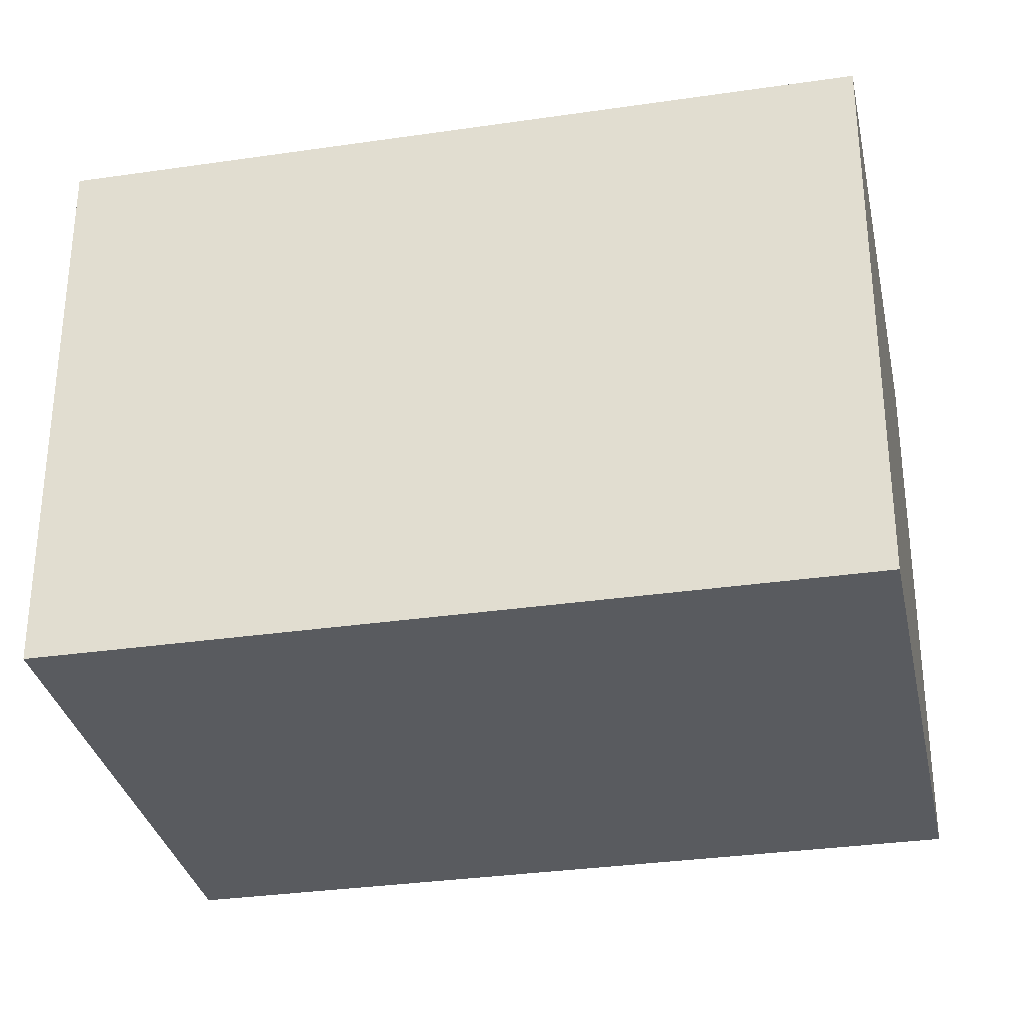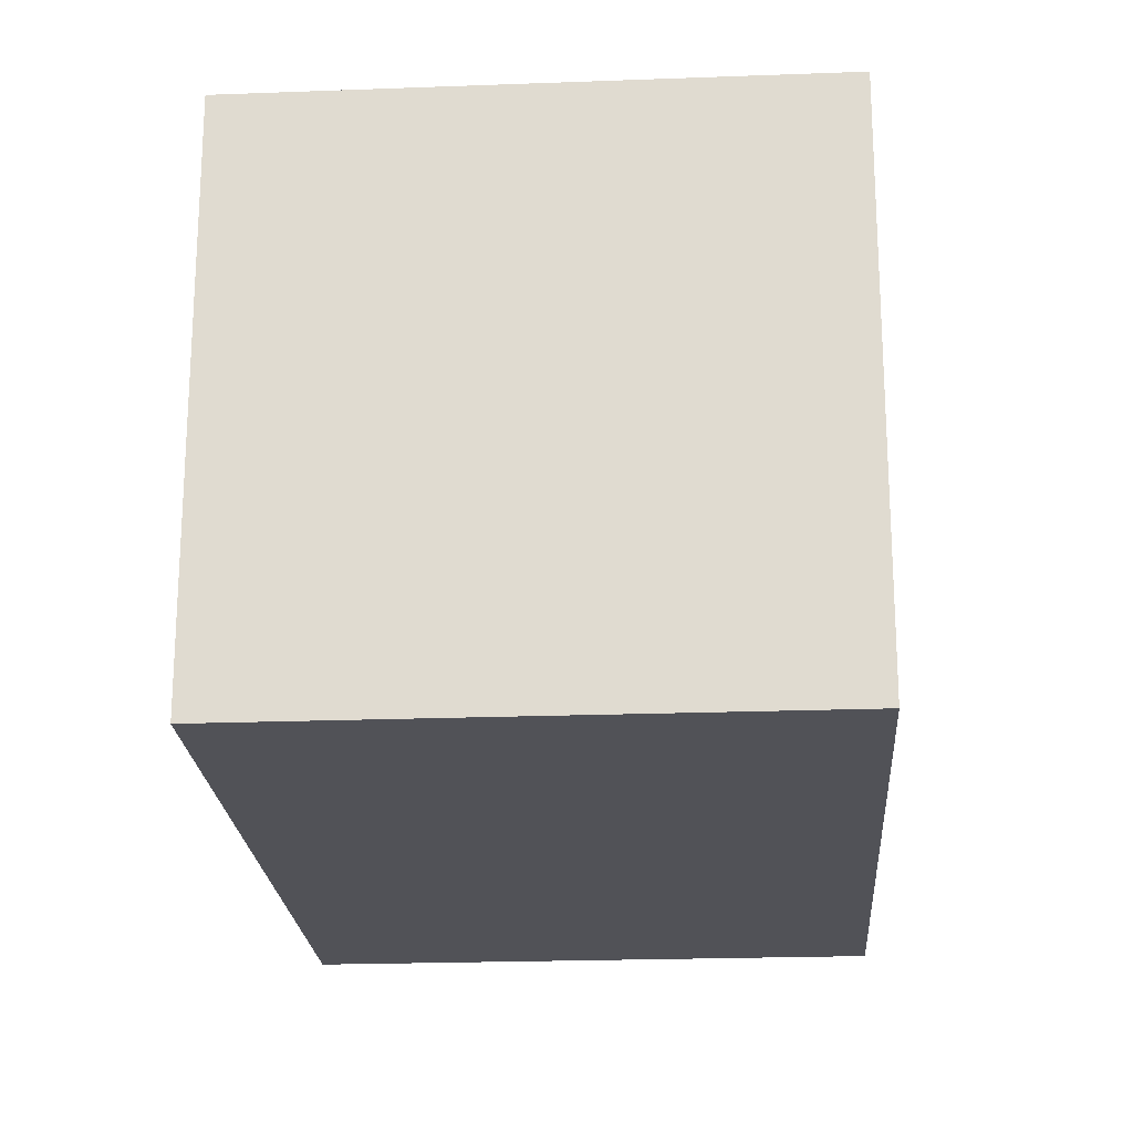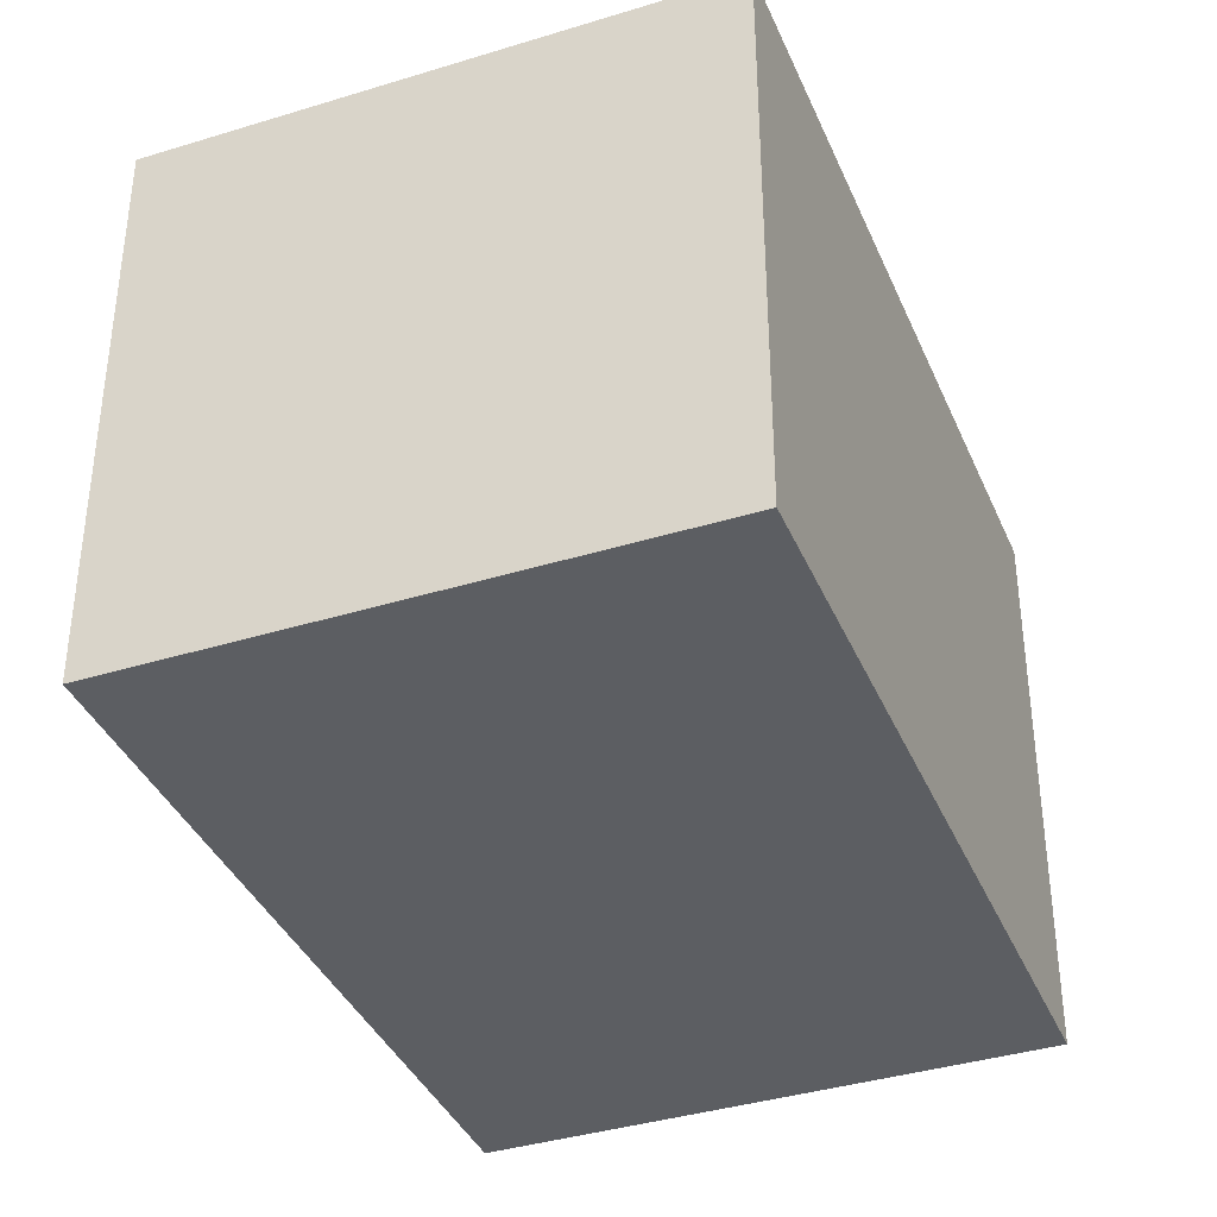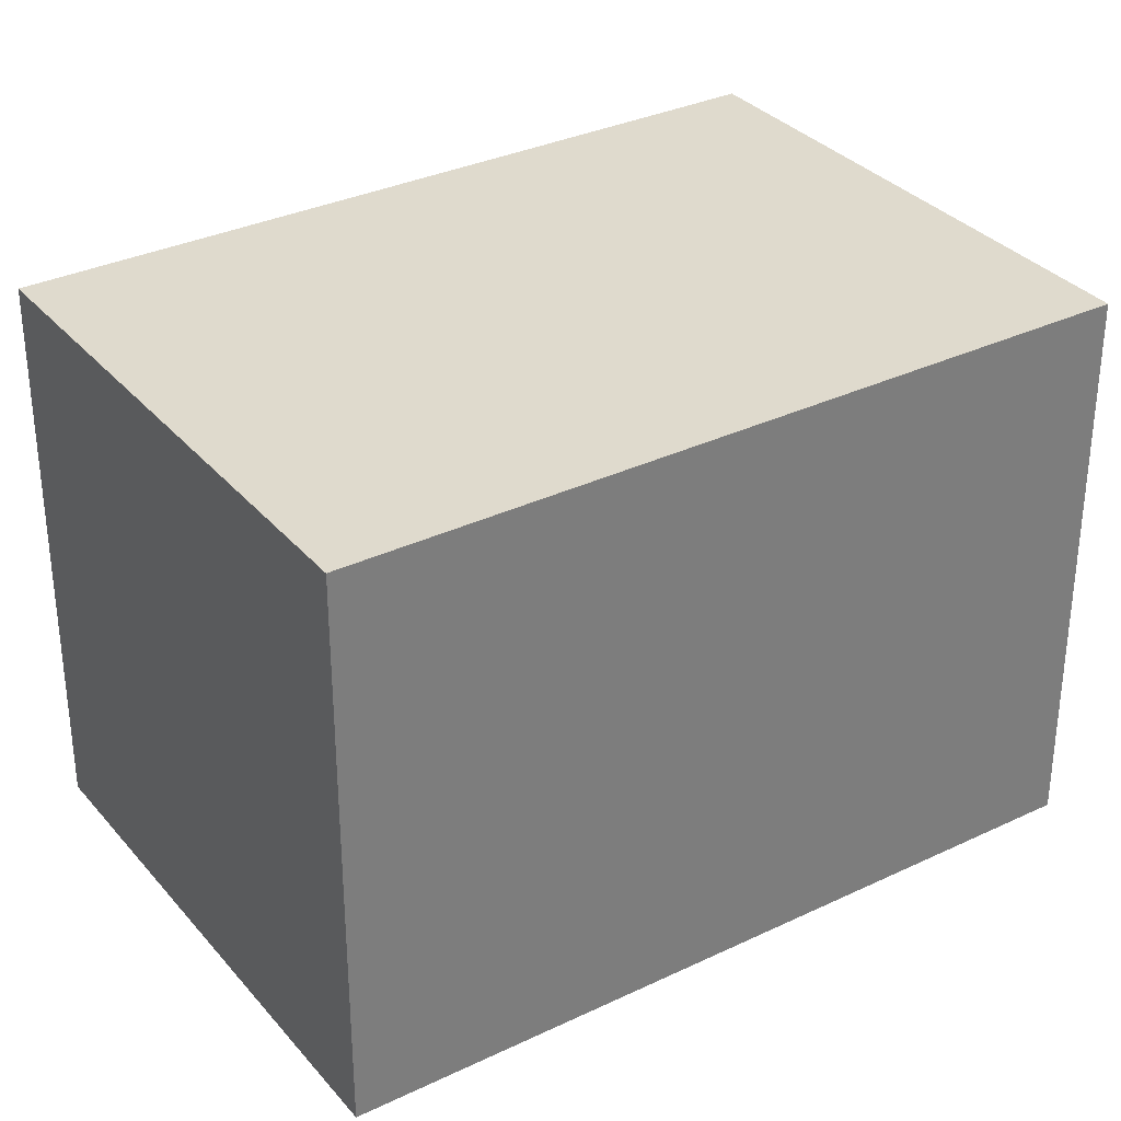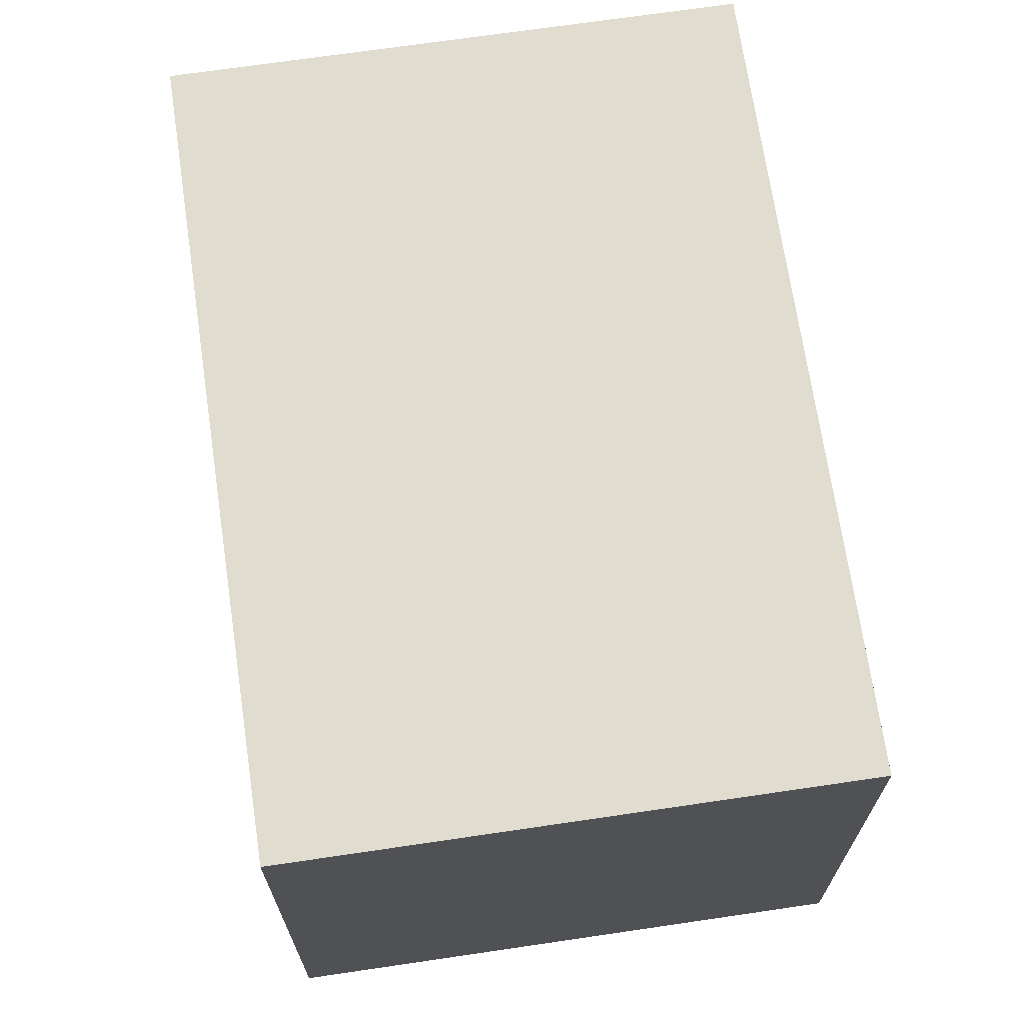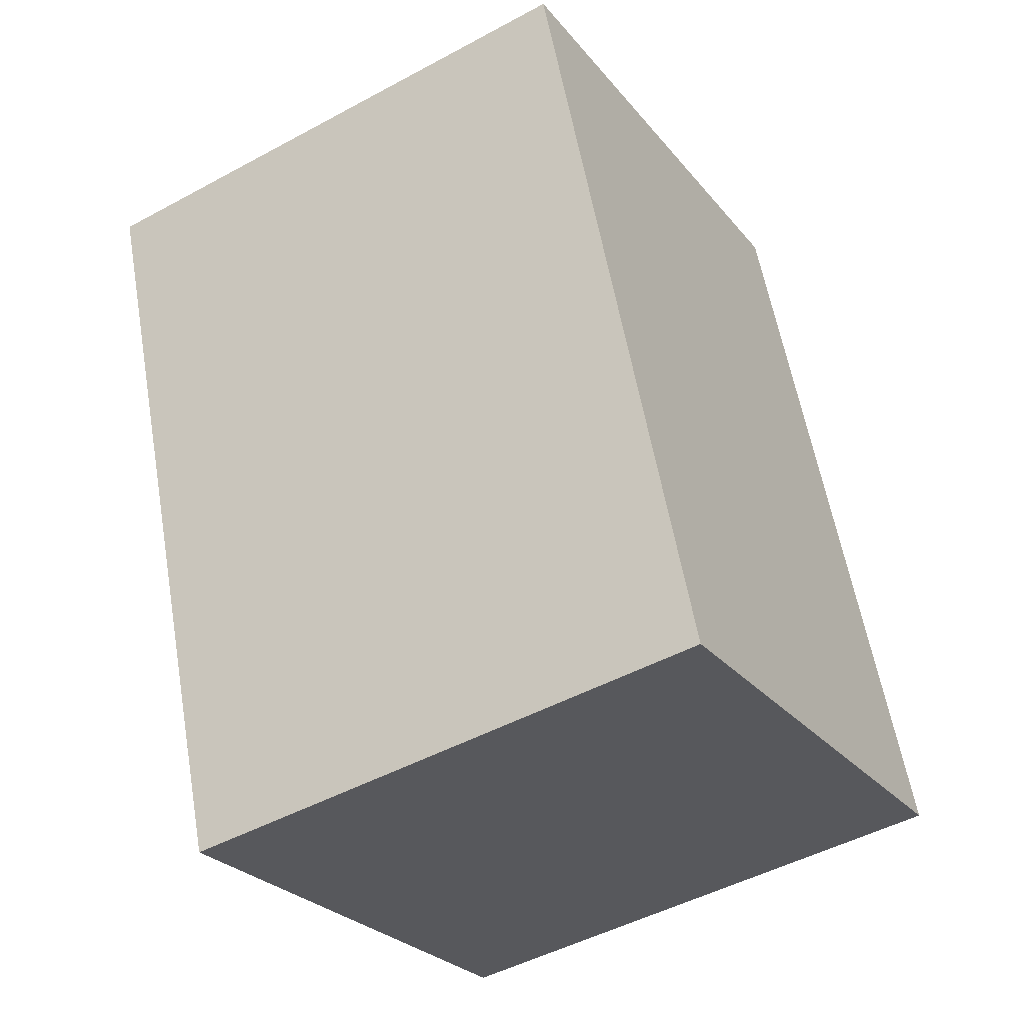
<metadata>
{"format":"obj","ext":"obj","renderer":"f3d","projection":"perspective","resolution":1024,"background":"white","views":[{"elev":-32.1,"azim":82.3,"up":"+Y"},{"elev":-21.6,"azim":-15.5,"up":"+Y"},{"elev":-38.0,"azim":2.1,"up":"+Y"},{"elev":32.8,"azim":-142.8,"up":"+Y"},{"elev":69.7,"azim":152.3,"up":"+Y"},{"elev":-48.1,"azim":-58.7,"up":"+Z"}]}
</metadata>
<code>
v 0.7061 -0.5 -0.5031
v 0.2376 -0.5 0.8338
v 0.7061 0.5 -0.5031
v 0.2376 0.5 0.8338
v -0.7061 -0.5 0.5031
v -0.2376 -0.5 -0.8338
v -0.7061 0.5 0.5031
v -0.2376 0.5 -0.8338
v 0.7061 -0.5 -0.5031
v 0.7061 -0.5 -0.5031
v 0.2376 -0.5 0.8338
v 0.2376 -0.5 0.8338
v -0.7061 -0.5 0.5031
v -0.2376 -0.5 -0.8338
g default
f 1 2 4 3
f 5 6 8 7
f 7 8 3 4
f 6 5 12 10
f 14 9 3 8
f 11 13 7 4

</code>
